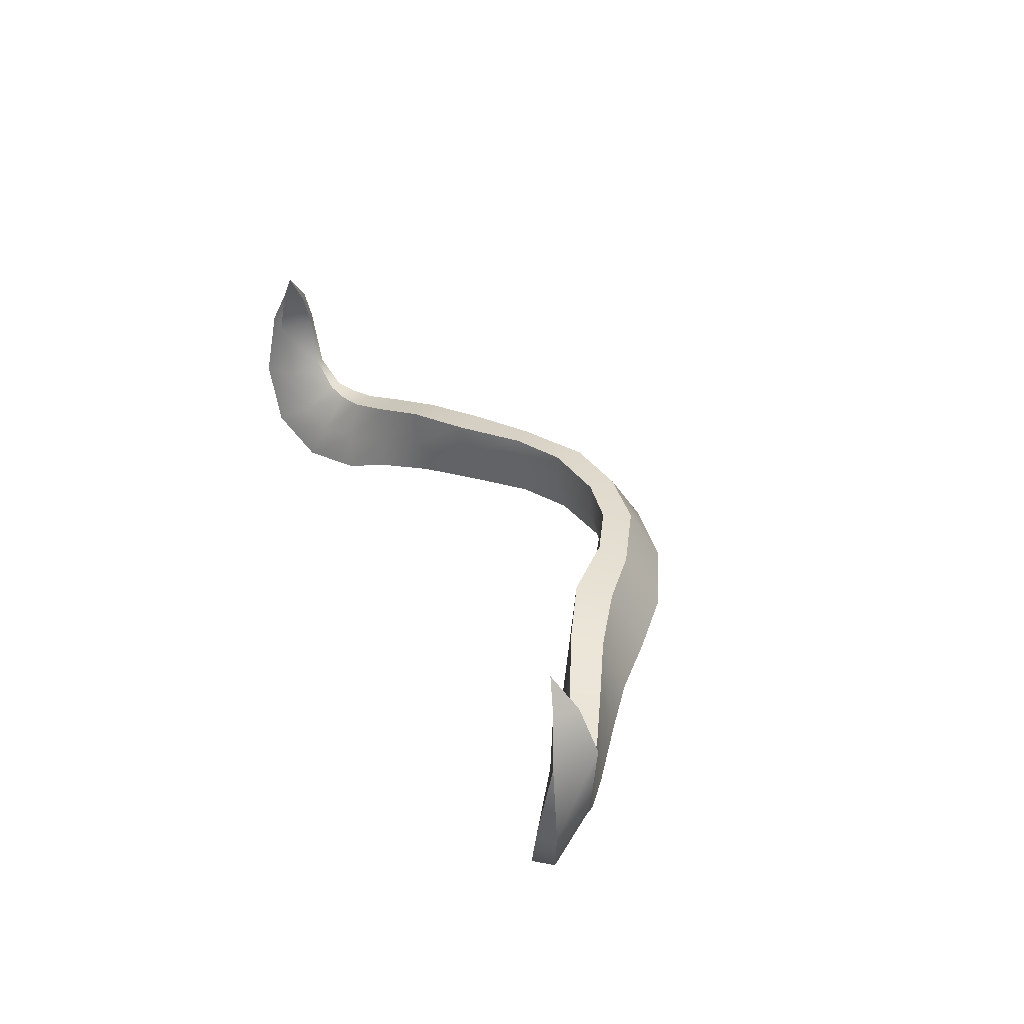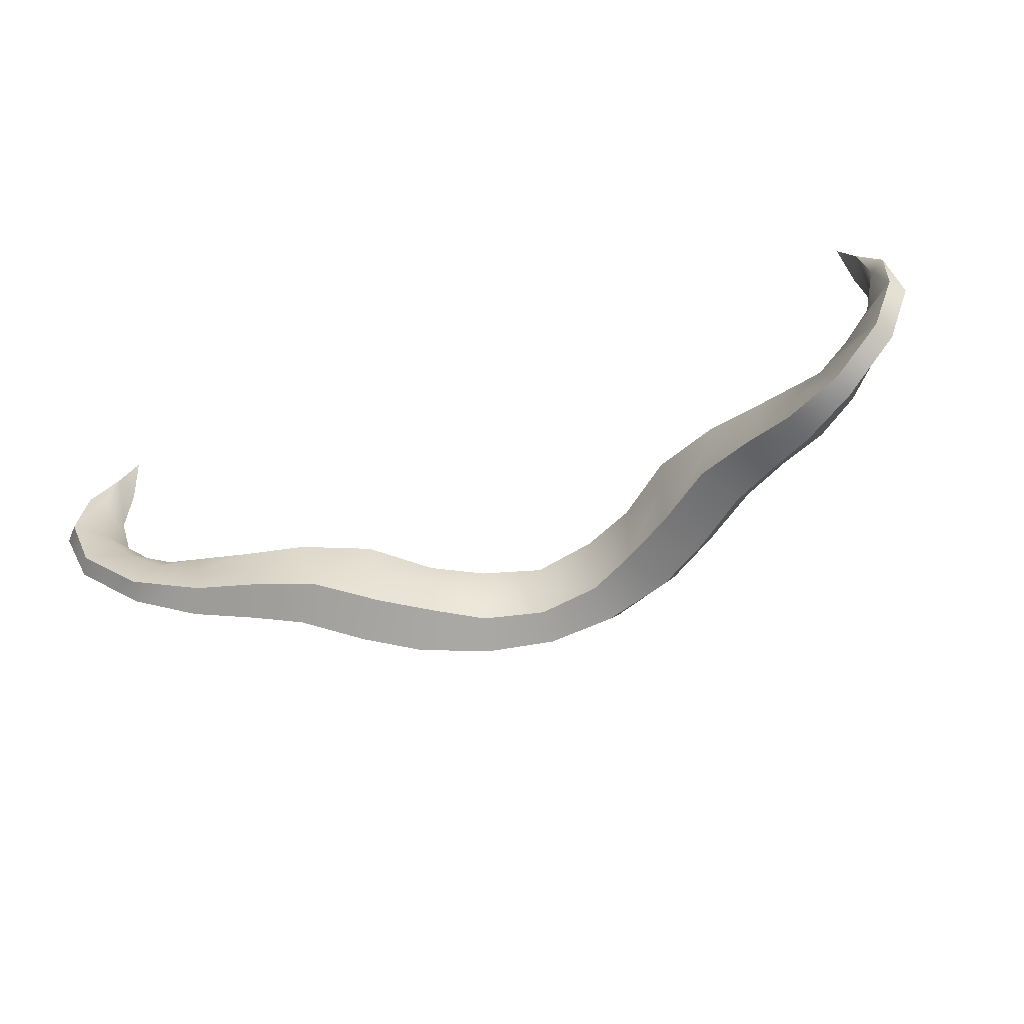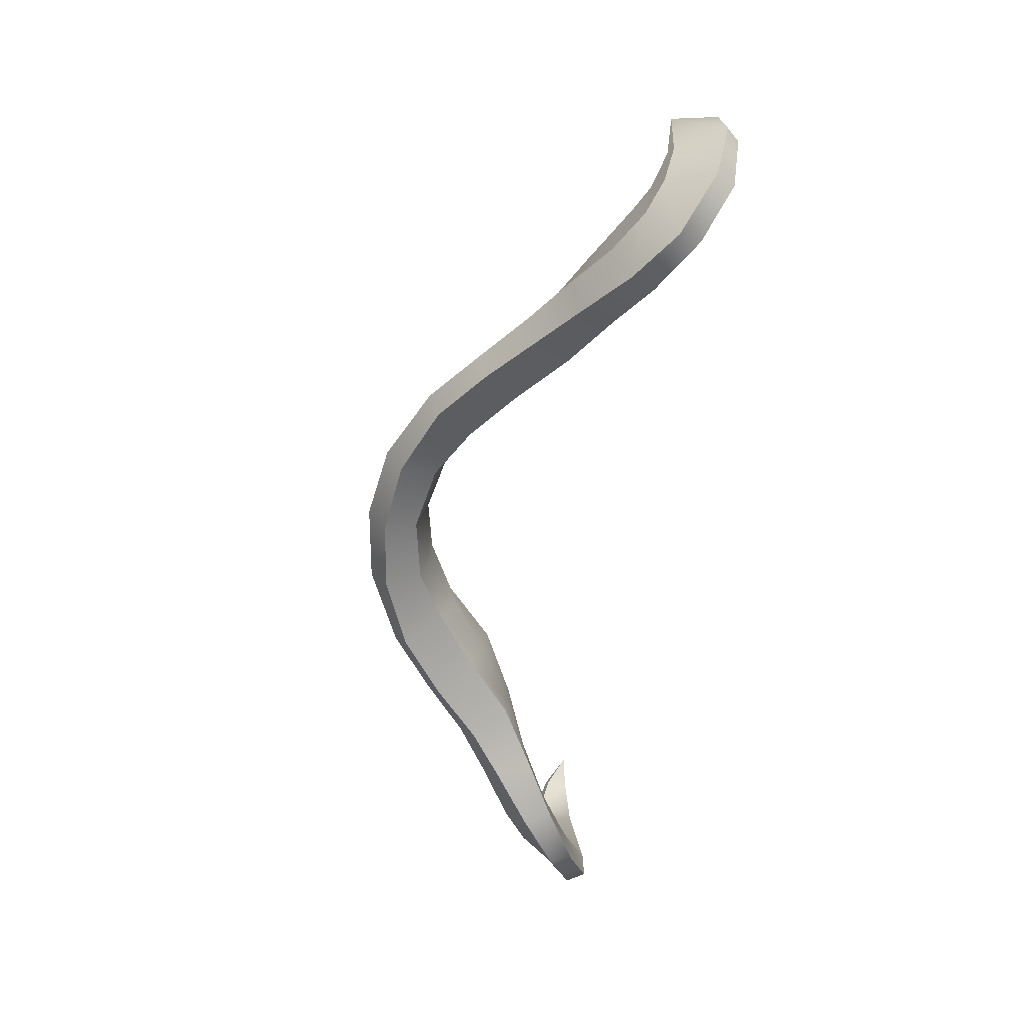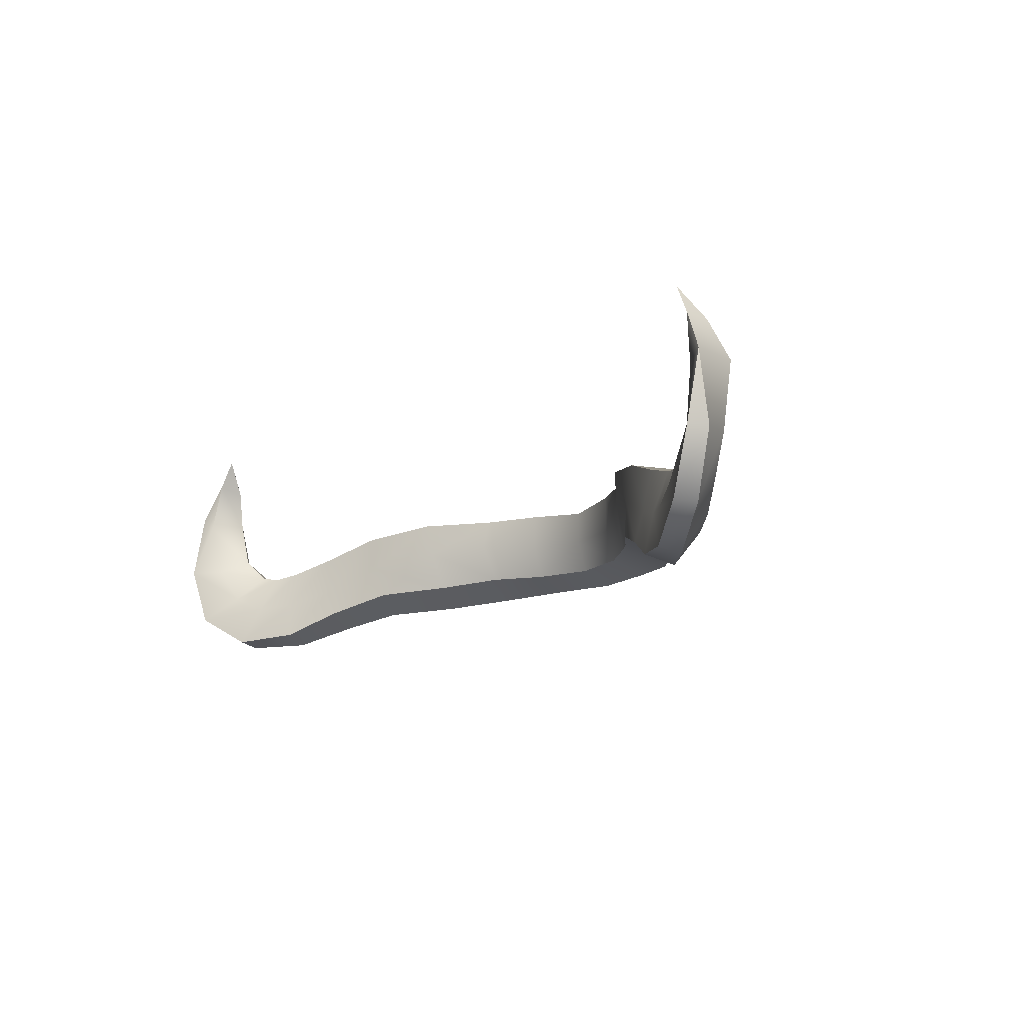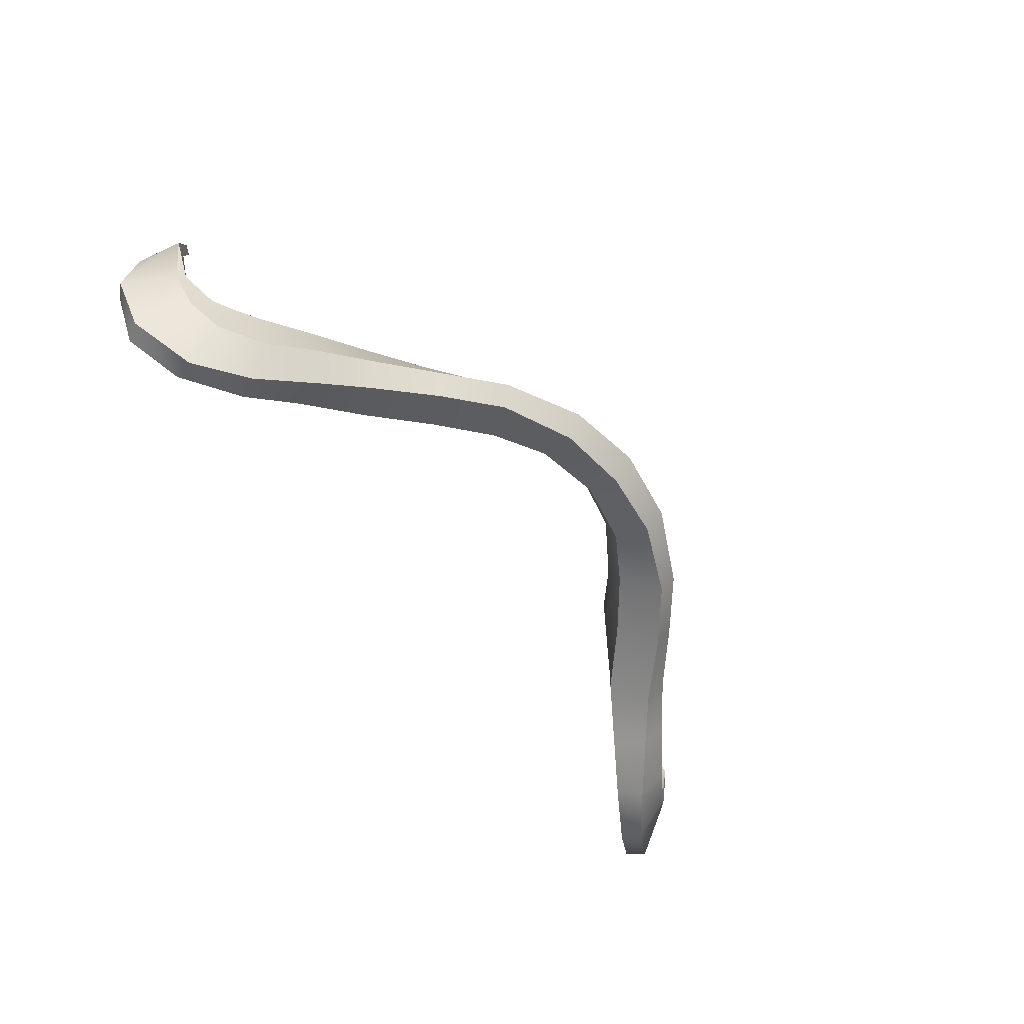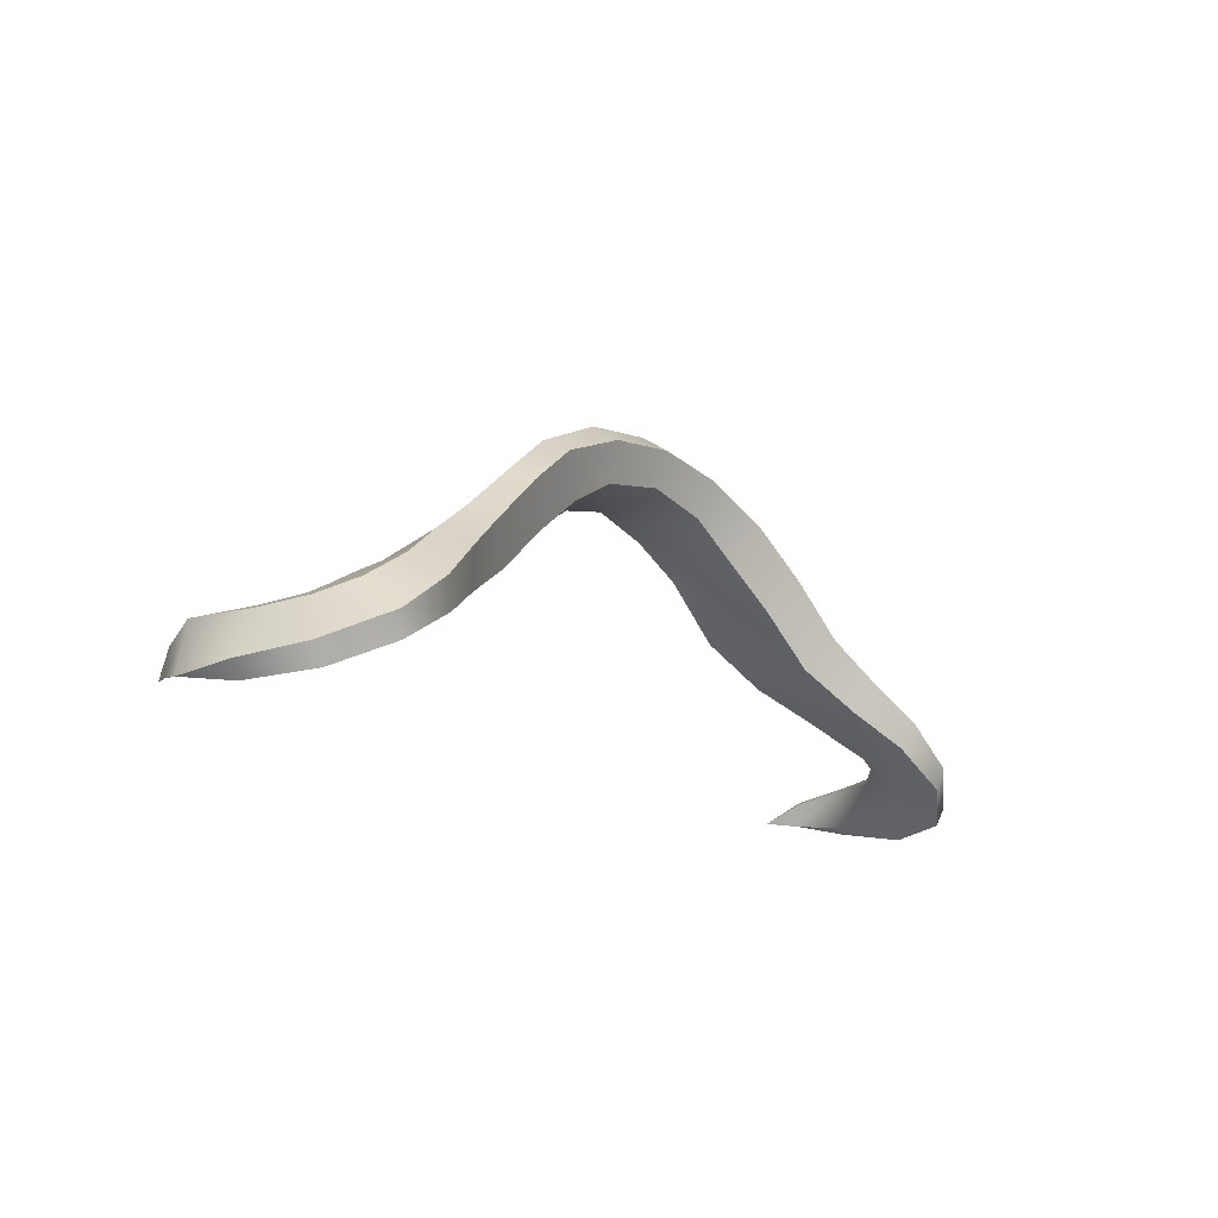
<metadata>
{"format":"obj","ext":"obj","renderer":"f3d","projection":"perspective","resolution":1024,"background":"white","views":[{"elev":33.6,"azim":-111.6,"up":"+Y"},{"elev":-54.1,"azim":-160.5,"up":"+Y"},{"elev":-60.8,"azim":81.5,"up":"+Y"},{"elev":-12.2,"azim":-127.0,"up":"+Y"},{"elev":-57.5,"azim":-53.1,"up":"+Y"},{"elev":-15.5,"azim":-51.1,"up":"+Z"}]}
</metadata>
<code>
g Stash3_LP
v 0.04944 1.569 0.04087
v 0.05161 1.576 0.04032
v 0.05032 1.569 0.04033
v 0.04604 1.567 0.04229
v 0.04789 1.564 0.04129
v 0.04354 1.567 0.04368
v 0.04476 1.561 0.0431
v 0.04056 1.567 0.04539
v 0.04023 1.561 0.04619
v 0.03525 1.569 0.04806
v 0.03492 1.562 0.04997
v 0.02921 1.57 0.05103
v 0.02963 1.564 0.05377
v 0.02245 1.571 0.05514
v 0.02352 1.564 0.05898
v 0.01618 1.571 0.05988
v 0.01742 1.565 0.0639
v 0.008125 1.572 0.06421
v 0.008749 1.565 0.06802
v 0 1.566 0.06932
v 0 1.572 0.06533
v -0.008125 1.572 0.06421
v -0.008749 1.565 0.06802
v -0.01742 1.565 0.0639
v -0.01618 1.571 0.05988
v -0.02352 1.564 0.05898
v -0.02245 1.571 0.05514
v -0.02963 1.564 0.05377
v -0.02921 1.57 0.05103
v -0.03492 1.562 0.04997
v -0.03525 1.569 0.04806
v -0.04023 1.561 0.04619
v -0.04056 1.567 0.04539
v -0.04476 1.561 0.0431
v -0.04354 1.567 0.04368
v -0.04789 1.564 0.04129
v -0.04604 1.567 0.04229
v -0.05032 1.569 0.04033
v -0.04944 1.569 0.04087
v -0.05161 1.576 0.04032
v 0.04972 1.58 0.03894
v 0.04789 1.584 0.03652
v 0.04983 1.581 0.03606
v 0.05161 1.576 0.04032
v 0.05261 1.576 0.03496
v 0.05386 1.568 0.03498
v 0.05032 1.569 0.04033
v 0.0508 1.561 0.03614
v 0.04789 1.564 0.04129
v 0.04452 1.557 0.03951
v 0.04476 1.561 0.0431
v 0.03872 1.557 0.0438
v 0.04023 1.561 0.04619
v 0.03314 1.559 0.0483
v 0.03492 1.562 0.04997
v 0.02841 1.561 0.05215
v 0.02963 1.564 0.05377
v 0.02236 1.561 0.0578
v 0.02352 1.564 0.05898
v 0.01742 1.565 0.0639
v 0.0163 1.562 0.06261
v 0.008122 1.563 0.06611
v 0.008749 1.565 0.06802
v 0 1.562 0.06713
v 0 1.566 0.06932
v -0.008749 1.565 0.06802
v -0.008122 1.563 0.06611
v -0.01742 1.565 0.0639
v -0.0163 1.562 0.06261
v -0.02236 1.561 0.0578
v -0.02352 1.564 0.05898
v -0.02963 1.564 0.05377
v -0.02841 1.561 0.05215
v -0.03492 1.562 0.04997
v -0.03314 1.559 0.0483
v -0.04023 1.561 0.04619
v -0.03872 1.557 0.0438
v -0.04476 1.561 0.0431
v -0.04452 1.557 0.03951
v -0.04789 1.564 0.04129
v -0.0508 1.561 0.03614
v -0.05032 1.569 0.04033
v -0.05386 1.568 0.03498
v -0.05161 1.576 0.04032
v -0.05261 1.576 0.03496
v -0.04983 1.581 0.03606
v -0.04972 1.58 0.03894
v -0.04789 1.584 0.03652
v 0.04972 1.58 0.03894
v 0.04888 1.58 0.03865
v 0.04789 1.584 0.03652
v 0.05161 1.576 0.04032
v 0.0501 1.575 0.03979
v 0.04944 1.569 0.04087
v 0.04831 1.57 0.03993
v 0.04604 1.567 0.04229
v 0.04512 1.567 0.04088
v 0.04354 1.567 0.04368
v 0.04279 1.567 0.04166
v 0.04056 1.567 0.04539
v 0.0392 1.567 0.04269
v 0.03525 1.569 0.04806
v 0.03411 1.568 0.04487
v 0.02921 1.57 0.05103
v 0.02745 1.571 0.04775
v 0.02245 1.571 0.05514
v 0.01981 1.572 0.05174
v 0.01618 1.571 0.05988
v 0.01339 1.572 0.05755
v 0.008125 1.572 0.06421
v 0.007345 1.572 0.06075
v 0 1.572 0.06533
v 0 1.572 0.06226
v -0.007345 1.572 0.06075
v -0.008125 1.572 0.06421
v -0.01339 1.572 0.05755
v -0.01618 1.571 0.05988
v -0.01981 1.572 0.05174
v -0.02245 1.571 0.05514
v -0.02745 1.571 0.04775
v -0.02921 1.57 0.05103
v -0.03411 1.568 0.04487
v -0.03525 1.569 0.04806
v -0.0392 1.567 0.04269
v -0.04056 1.567 0.04539
v -0.04279 1.567 0.04166
v -0.04354 1.567 0.04368
v -0.04512 1.567 0.04088
v -0.04604 1.567 0.04229
v -0.04831 1.57 0.03993
v -0.04944 1.569 0.04087
v -0.0501 1.575 0.03979
v -0.05161 1.576 0.04032
v -0.04888 1.58 0.03865
v -0.04972 1.58 0.03894
v -0.04789 1.584 0.03652
v 0.04789 1.584 0.03652
v 0.04888 1.58 0.03865
v 0.04983 1.581 0.03606
v 0.0501 1.575 0.03979
v 0.05089 1.575 0.03538
v 0.04831 1.57 0.03993
v 0.04923 1.568 0.03617
v 0.04512 1.567 0.04088
v 0.04567 1.564 0.03703
v 0.04279 1.567 0.04166
v 0.05238 1.568 0.03341
v 0.05261 1.576 0.03496
v 0.04983 1.581 0.03606
v 0.04948 1.561 0.03402
v 0.04201 1.562 0.03882
v 0.0392 1.567 0.04269
v 0.04384 1.557 0.03695
v 0.03821 1.562 0.04138
v 0.03411 1.568 0.04487
v 0.03726 1.558 0.0409
v 0.03301 1.564 0.04452
v 0.02745 1.571 0.04775
v 0.03174 1.561 0.04438
v 0.02659 1.566 0.04768
v 0.02526 1.563 0.04845
v 0.01981 1.572 0.05174
v 0.01896 1.563 0.05402
v 0.01932 1.568 0.05239
v 0.01339 1.572 0.05755
v 0.01311 1.564 0.05856
v 0.01349 1.569 0.05676
v 0.007345 1.572 0.06075
v 0.007453 1.564 0.06192
v 0.007375 1.568 0.06076
v 0 1.572 0.06226
v 0 1.568 0.06231
v 0 1.564 0.06335
v -0.007453 1.564 0.06192
v -0.007375 1.568 0.06076
v -0.007345 1.572 0.06075
v -0.01349 1.569 0.05676
v -0.01311 1.564 0.05856
v -0.01339 1.572 0.05755
v -0.01932 1.568 0.05239
v -0.01896 1.563 0.05402
v -0.01981 1.572 0.05174
v -0.02659 1.566 0.04768
v -0.02526 1.563 0.04845
v -0.02745 1.571 0.04775
v -0.03174 1.561 0.04438
v -0.03301 1.564 0.04452
v -0.03411 1.568 0.04487
v -0.03726 1.558 0.0409
v -0.03821 1.562 0.04138
v -0.0392 1.567 0.04269
v -0.04384 1.557 0.03695
v -0.04201 1.562 0.03882
v -0.04279 1.567 0.04166
v -0.04948 1.561 0.03402
v -0.04567 1.564 0.03703
v -0.04512 1.567 0.04088
v -0.05238 1.568 0.03341
v -0.04923 1.568 0.03617
v -0.04831 1.57 0.03993
v -0.05089 1.575 0.03538
v -0.05261 1.576 0.03496
v -0.04983 1.581 0.03606
v -0.0501 1.575 0.03979
v -0.04983 1.581 0.03606
v -0.04888 1.58 0.03865
v -0.04789 1.584 0.03652
v 0.05261 1.576 0.03496
v 0.05238 1.568 0.03341
v 0.05386 1.568 0.03498
v 0.04948 1.561 0.03402
v 0.0508 1.561 0.03614
v 0.04384 1.557 0.03695
v 0.04452 1.557 0.03951
v 0.03726 1.558 0.0409
v 0.03872 1.557 0.0438
v 0.03174 1.561 0.04438
v 0.03314 1.559 0.0483
v 0.02526 1.563 0.04845
v 0.02841 1.561 0.05215
v 0.01896 1.563 0.05402
v 0.02236 1.561 0.0578
v 0.01311 1.564 0.05856
v 0.0163 1.562 0.06261
v 0.007453 1.564 0.06192
v 0.008122 1.563 0.06611
v 0 1.562 0.06713
v 0 1.564 0.06335
v -0.05261 1.576 0.03496
v -0.05386 1.568 0.03498
v -0.05238 1.568 0.03341
v -0.04948 1.561 0.03402
v -0.0508 1.561 0.03614
v -0.04384 1.557 0.03695
v -0.04452 1.557 0.03951
v -0.03726 1.558 0.0409
v -0.03872 1.557 0.0438
v -0.03174 1.561 0.04438
v -0.03314 1.559 0.0483
v -0.02526 1.563 0.04845
v -0.02841 1.561 0.05215
v -0.01896 1.563 0.05402
v -0.02236 1.561 0.0578
v -0.01311 1.564 0.05856
v -0.0163 1.562 0.06261
v -0.007453 1.564 0.06192
v -0.008122 1.563 0.06611
v 0 1.562 0.06713
v 0 1.564 0.06335
g Stash3_LP_0
f 3 2 1
f 3 1 4
f 5 3 4
f 5 4 6
f 7 5 6
f 7 6 8
f 9 7 8
f 9 8 10
f 11 9 10
f 11 10 12
f 13 11 12
f 13 12 14
f 15 13 14
f 15 14 16
f 17 15 16
f 17 16 18
f 19 17 18
f 20 19 18
f 21 20 18
f 20 21 22
f 23 20 22
f 24 23 22
f 25 24 22
f 26 24 25
f 27 26 25
f 28 26 27
f 29 28 27
f 30 28 29
f 31 30 29
f 32 30 31
f 33 32 31
f 34 32 33
f 35 34 33
f 36 34 35
f 37 36 35
f 38 36 37
f 39 38 37
f 40 38 39
f 43 42 41
f 43 41 44
f 45 43 44
f 46 45 44
f 47 46 44
f 48 46 47
f 49 48 47
f 50 48 49
f 51 50 49
f 52 50 51
f 53 52 51
f 54 52 53
f 55 54 53
f 56 54 55
f 57 56 55
f 58 56 57
f 59 58 57
f 59 60 58
f 60 61 58
f 62 61 60
f 63 62 60
f 64 62 63
f 65 64 63
f 64 65 66
f 67 64 66
f 67 66 68
f 69 67 68
f 69 68 70
f 68 71 70
f 70 71 72
f 73 70 72
f 73 72 74
f 75 73 74
f 75 74 76
f 77 75 76
f 77 76 78
f 79 77 78
f 79 78 80
f 81 79 80
f 81 80 82
f 83 81 82
f 83 82 84
f 85 83 84
f 86 85 84
f 87 86 84
f 88 86 87
f 91 90 89
f 92 89 90
f 93 92 90
f 94 92 93
f 95 94 93
f 96 94 95
f 97 96 95
f 98 96 97
f 99 98 97
f 100 98 99
f 101 100 99
f 102 100 101
f 103 102 101
f 104 102 103
f 105 104 103
f 106 104 105
f 107 106 105
f 108 106 107
f 109 108 107
f 110 108 109
f 111 110 109
f 110 111 112
f 111 113 112
f 113 114 112
f 114 115 112
f 115 114 116
f 117 115 116
f 117 116 118
f 119 117 118
f 119 118 120
f 121 119 120
f 121 120 122
f 123 121 122
f 123 122 124
f 125 123 124
f 125 124 126
f 127 125 126
f 127 126 128
f 129 127 128
f 129 128 130
f 131 129 130
f 131 130 132
f 133 131 132
f 133 132 134
f 135 133 134
f 134 136 135
f 139 138 137
f 138 139 140
f 139 141 140
f 140 141 142
f 141 143 142
f 142 143 144
f 143 145 144
f 144 145 146
f 141 147 143
f 143 147 145
f 148 147 141
f 141 149 148
f 147 150 145
f 145 151 146
f 145 150 151
f 146 151 152
f 150 153 151
f 151 154 152
f 151 153 154
f 152 154 155
f 153 156 154
f 154 157 155
f 154 156 157
f 155 157 158
f 156 159 157
f 157 160 158
f 157 159 160
f 159 161 160
f 158 160 162
f 160 161 163
f 160 164 162
f 164 160 163
f 162 164 165
f 164 163 166
f 164 167 165
f 167 164 166
f 165 167 168
f 167 166 169
f 167 170 168
f 170 167 169
f 168 170 171
f 170 169 172
f 170 172 171
f 169 173 172
f 173 174 172
f 172 175 171
f 174 175 172
f 175 176 171
f 177 175 174
f 175 177 176
f 178 177 174
f 177 179 176
f 180 177 178
f 177 180 179
f 181 180 178
f 180 182 179
f 183 180 181
f 180 183 182
f 184 183 181
f 183 185 182
f 184 186 183
f 183 187 185
f 186 187 183
f 187 188 185
f 186 189 187
f 187 190 188
f 189 190 187
f 190 191 188
f 189 192 190
f 190 193 191
f 192 193 190
f 193 194 191
f 192 195 193
f 193 196 194
f 195 196 193
f 196 197 194
f 195 198 196
f 196 199 197
f 198 199 196
f 199 200 197
f 198 201 199
f 199 201 200
f 198 202 201
f 203 201 202
f 201 204 200
f 201 205 204
f 205 206 204
f 206 205 207
f 210 209 208
f 209 210 211
f 210 212 211
f 211 212 213
f 212 214 213
f 215 213 214
f 216 215 214
f 217 215 216
f 218 217 216
f 219 217 218
f 220 219 218
f 221 219 220
f 222 221 220
f 223 221 222
f 224 223 222
f 225 223 224
f 226 225 224
f 225 226 227
f 228 225 227
f 231 230 229
f 230 231 232
f 233 230 232
f 233 232 234
f 235 233 234
f 234 236 235
f 236 237 235
f 236 238 237
f 238 239 237
f 238 240 239
f 240 241 239
f 240 242 241
f 242 243 241
f 242 244 243
f 244 245 243
f 244 246 245
f 246 247 245
f 247 246 248
f 246 249 248

</code>
